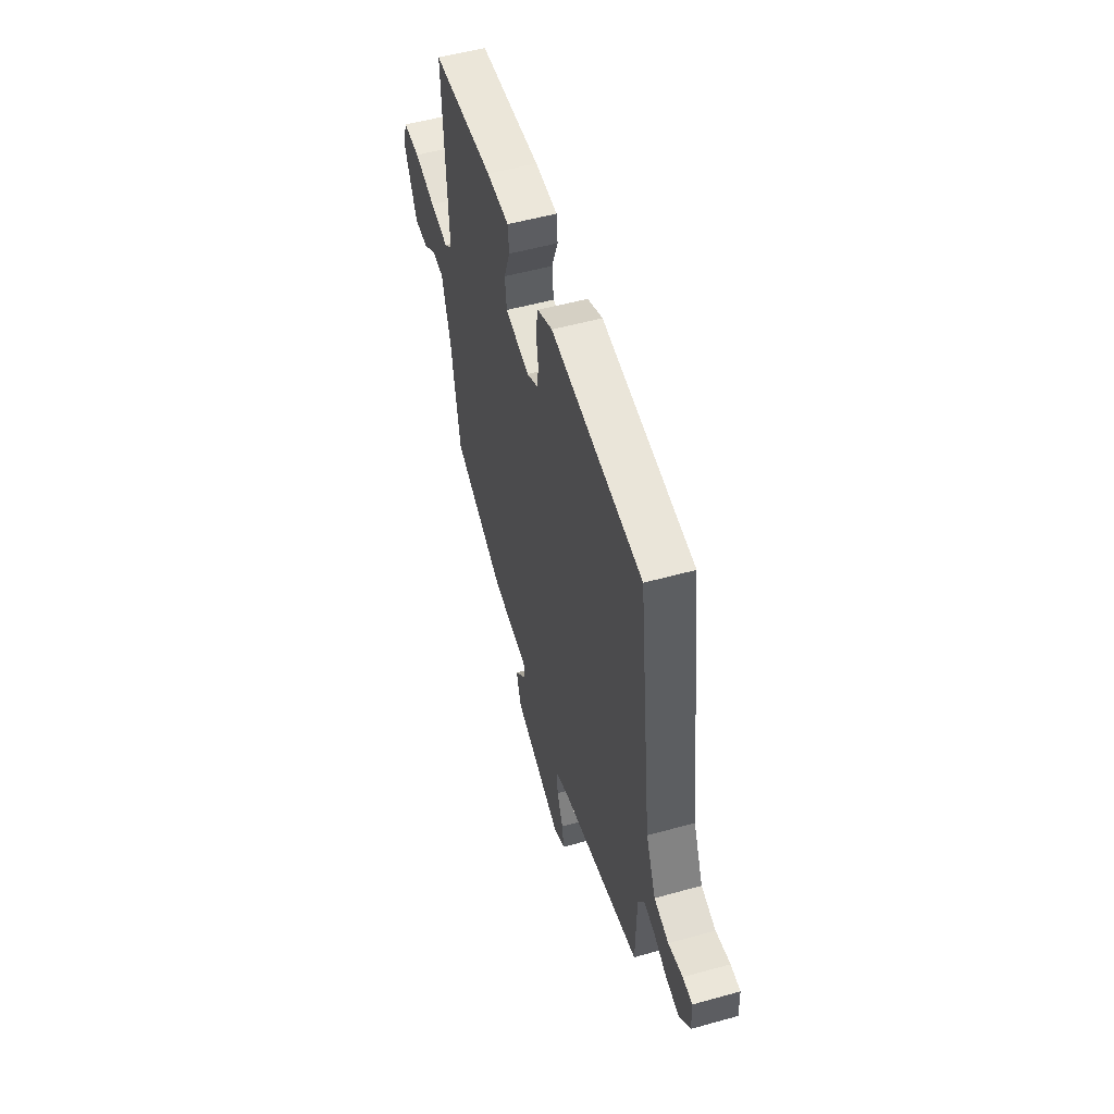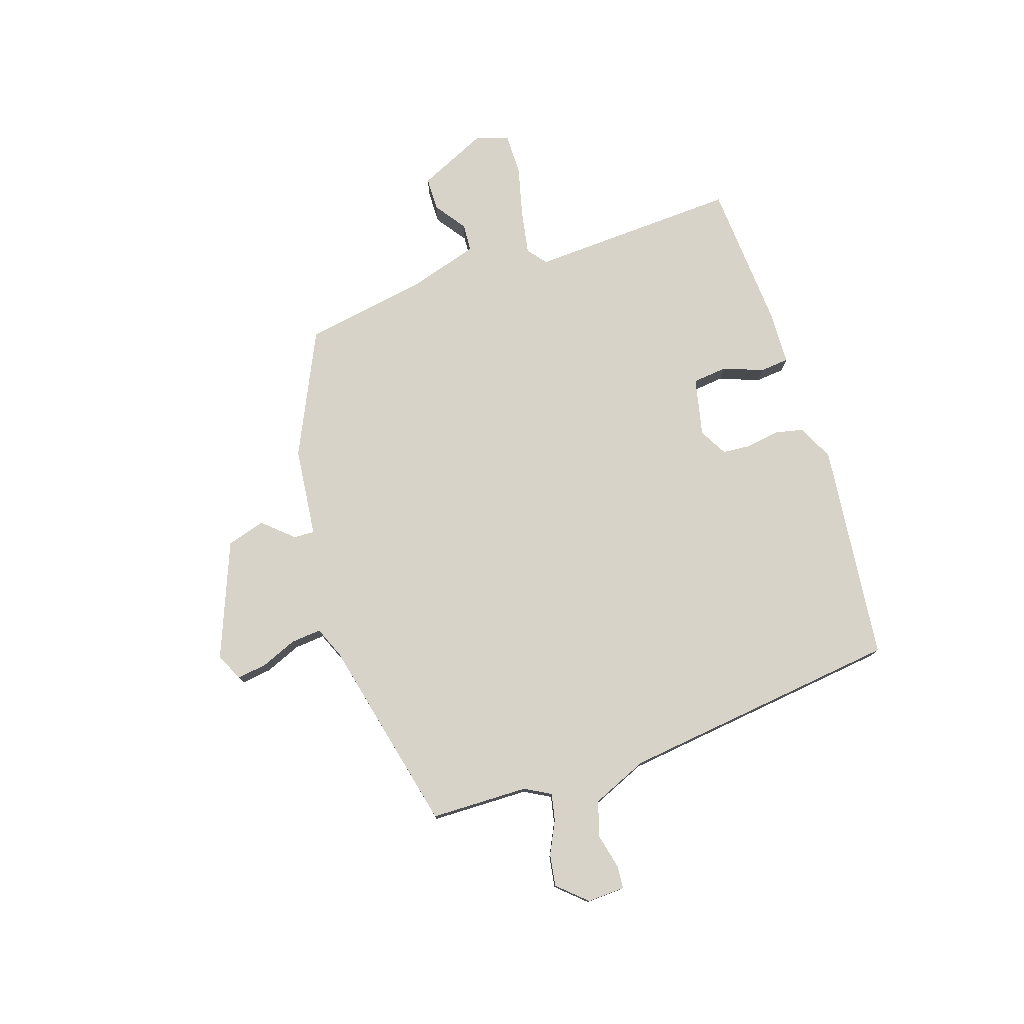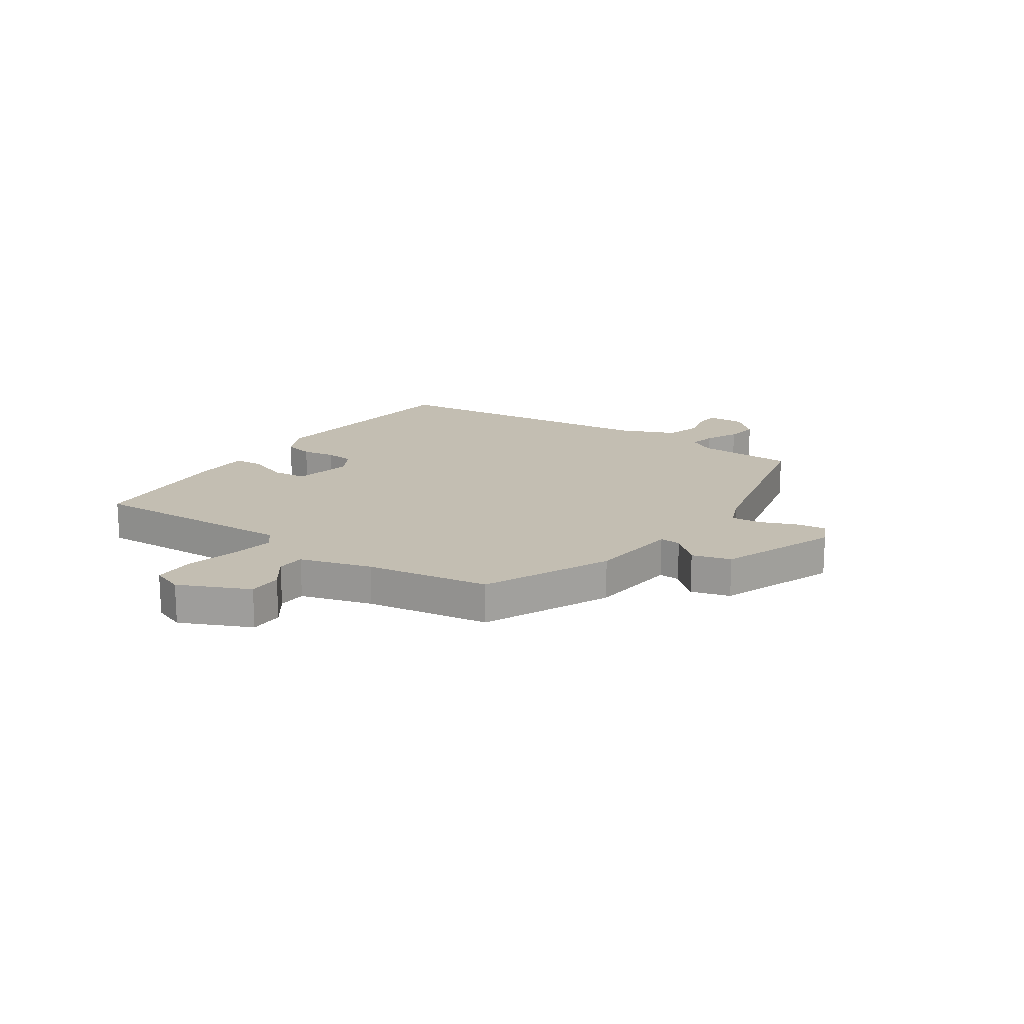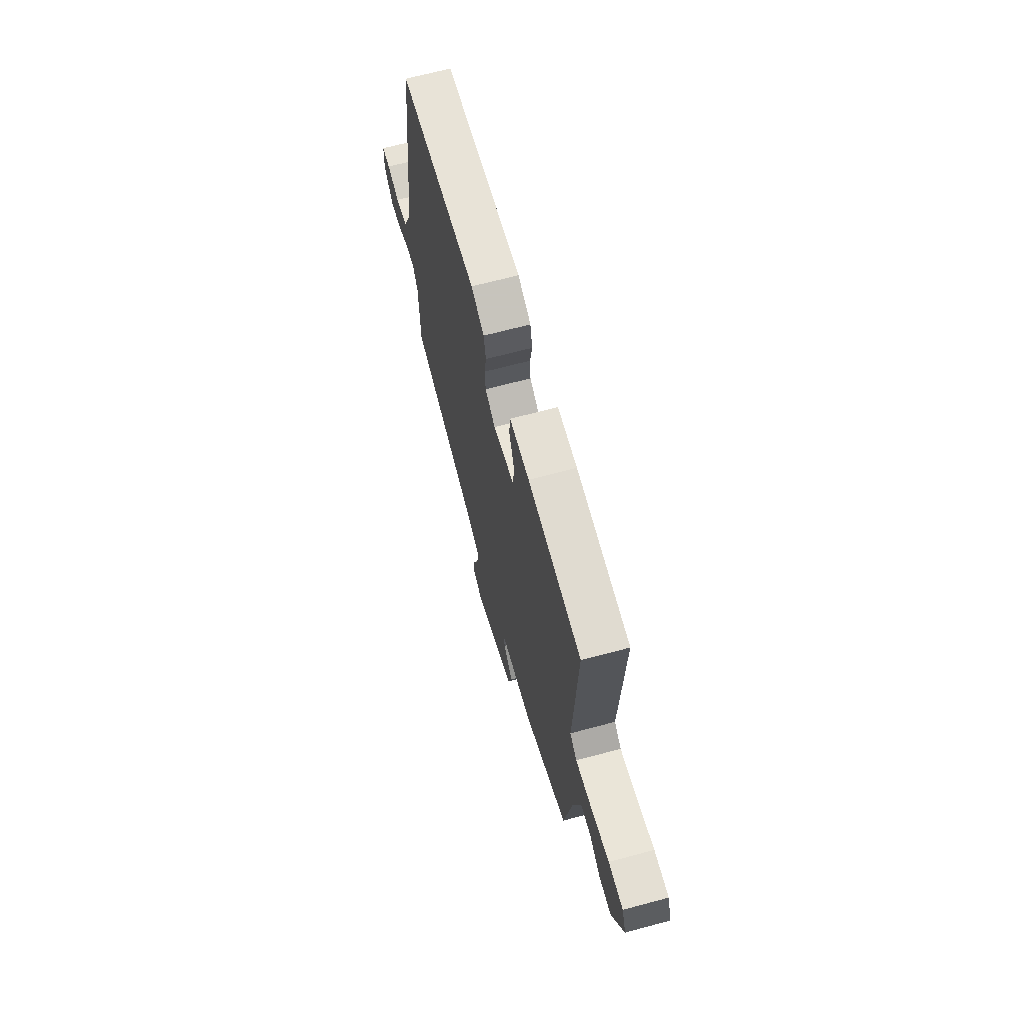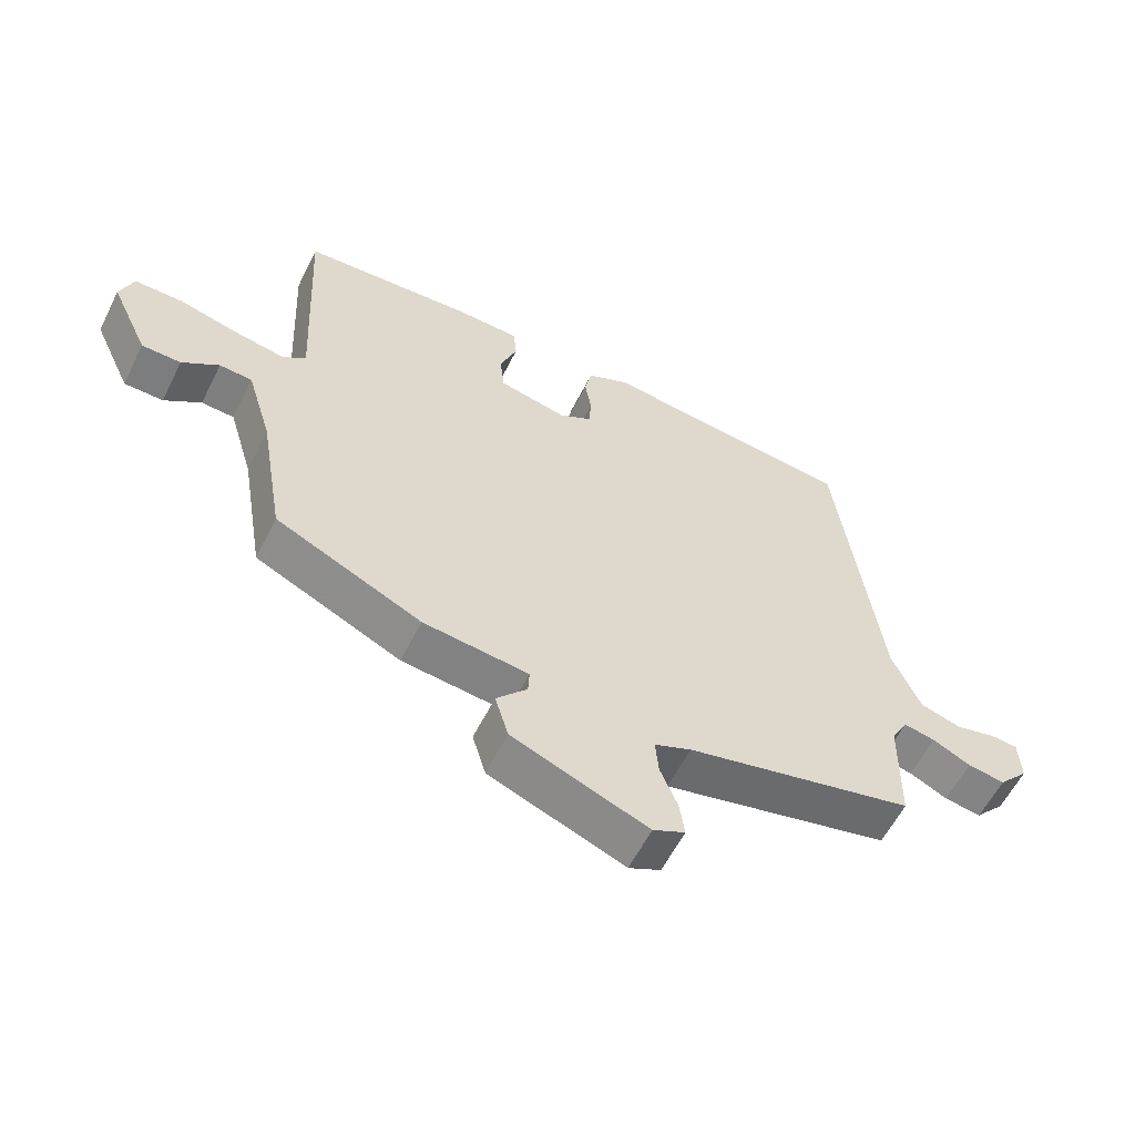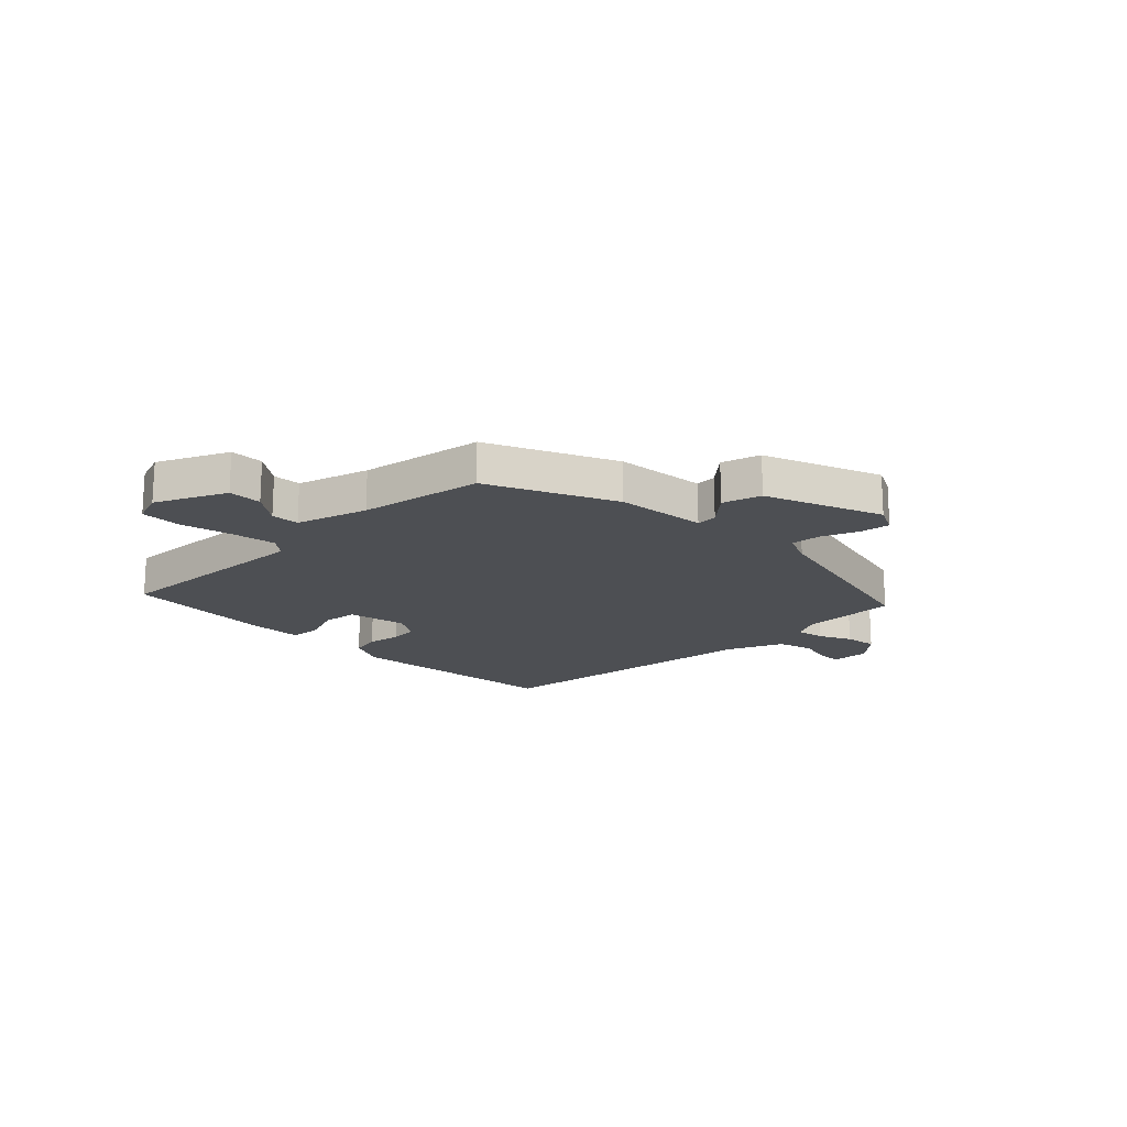
<metadata>
{"format":"obj","ext":"obj","renderer":"f3d","projection":"perspective","resolution":1024,"background":"white","views":[{"elev":53.2,"azim":-106.6,"up":"+Z"},{"elev":77.1,"azim":-108.1,"up":"+Y"},{"elev":17.3,"azim":124.5,"up":"+Y"},{"elev":66.7,"azim":74.9,"up":"+Z"},{"elev":-58.7,"azim":153.5,"up":"+Z"},{"elev":-18.0,"azim":134.4,"up":"+Y"}]}
</metadata>
<code>
v -0.521 0.07 -0.463
v -0.524 0.07 -0.285
v -0.55 0.07 -0.238
v -0.599 0.07 -0.248
v -0.658 0.07 -0.277
v -0.716 0.07 -0.286
v -0.763 0.07 -0.234
v -0.76 0.07 -0.165
v -0.718 0.07 -0.162
v -0.655 0.07 -0.177
v -0.591 0.07 -0.158
v -0.547 0.07 -0.056
v -0.483 0.07 0.454
v -0.085 0.07 0.498
v -0.019 0.07 0.467
v -0.008 0.07 0.414
v -0.018 0.07 0.354
v -0.014 0.07 0.303
v 0.037 0.07 0.274
v 0.143 0.07 0.297
v 0.15 0.07 0.36
v 0.123 0.07 0.433
v 0.128 0.07 0.486
v 0.227 0.07 0.489
v 0.496 0.07 0.471
v 0.477 0.07 0.091
v 0.512 0.07 0.063
v 0.592 0.07 0.077
v 0.685 0.07 0.1
v 0.759 0.07 0.1
v 0.78 0.07 0.042
v 0.721 0.07 -0.085
v 0.66 0.07 -0.086
v 0.603 0.07 -0.045
v 0.552 0.07 -0.048
v 0.513 0.07 -0.177
v 0.475 0.07 -0.4
v 0.248 0.07 -0.506
v 0.084 0.07 -0.524
v 0.086 0.07 -0.562
v 0.134 0.07 -0.616
v 0.113 0.07 -0.686
v -0.098 0.07 -0.769
v -0.148 0.07 -0.745
v -0.14 0.07 -0.69
v -0.113 0.07 -0.625
v -0.108 0.07 -0.57
v -0.165 0.07 -0.546
v -0.521 0 -0.463
v -0.524 0 -0.285
v -0.55 0 -0.238
v -0.599 0 -0.248
v -0.658 0 -0.277
v -0.716 0 -0.286
v -0.763 0 -0.234
v -0.76 0 -0.165
v -0.718 0 -0.162
v -0.655 0 -0.177
v -0.591 0 -0.158
v -0.547 0 -0.056
v -0.483 0 0.454
v -0.085 0 0.498
v -0.019 0 0.467
v -0.008 0 0.414
v -0.018 0 0.354
v -0.014 0 0.303
v 0.037 0 0.274
v 0.143 0 0.297
v 0.15 0 0.36
v 0.123 0 0.433
v 0.128 0 0.486
v 0.227 0 0.489
v 0.496 0 0.471
v 0.477 0 0.091
v 0.512 0 0.063
v 0.592 0 0.077
v 0.685 0 0.1
v 0.759 0 0.1
v 0.78 0 0.042
v 0.721 0 -0.085
v 0.66 0 -0.086
v 0.603 0 -0.045
v 0.552 0 -0.048
v 0.513 0 -0.177
v 0.475 0 -0.4
v 0.248 0 -0.506
v 0.084 0 -0.524
v 0.086 0 -0.562
v 0.134 0 -0.616
v 0.113 0 -0.686
v -0.098 0 -0.769
v -0.148 0 -0.745
v -0.14 0 -0.69
v -0.113 0 -0.625
v -0.108 0 -0.57
v -0.165 0 -0.546
f 43 44 45 46
f 43 46 47
f 40 41 42 43
f 39 40 43 47
f 36 37 38 39
f 35 36 39 47
f 31 32 33 34
f 31 34 35
f 28 29 30 31
f 27 28 31 35
f 26 27 35 47
f 21 22 23 24
f 20 21 24 25
f 14 15 16 17
f 12 13 14 17
f 11 12 17 18
f 7 8 9 10
f 7 10 11
f 4 5 6 7
f 3 4 7 11
f 2 3 11 18
f 48 1 2 18
f 20 25 26 47
f 19 20 47 48
f 18 19 48
f 94 93 92 91
f 95 94 91
f 91 90 89 88
f 95 91 88 87
f 87 86 85 84
f 95 87 84 83
f 82 81 80 79
f 83 82 79
f 79 78 77 76
f 83 79 76 75
f 95 83 75 74
f 72 71 70 69
f 73 72 69 68
f 65 64 63 62
f 65 62 61 60
f 66 65 60 59
f 58 57 56 55
f 59 58 55
f 55 54 53 52
f 59 55 52 51
f 66 59 51 50
f 66 50 49 96
f 95 74 73 68
f 96 95 68 67
f 96 67 66
f 1 49 50 2
f 2 50 51 3
f 3 51 52 4
f 4 52 53 5
f 5 53 54 6
f 6 54 55 7
f 7 55 56 8
f 8 56 57 9
f 9 57 58 10
f 10 58 59 11
f 11 59 60 12
f 12 60 61 13
f 13 61 62 14
f 14 62 63 15
f 15 63 64 16
f 16 64 65 17
f 17 65 66 18
f 18 66 67 19
f 19 67 68 20
f 20 68 69 21
f 21 69 70 22
f 22 70 71 23
f 23 71 72 24
f 24 72 73 25
f 25 73 74 26
f 26 74 75 27
f 27 75 76 28
f 28 76 77 29
f 29 77 78 30
f 30 78 79 31
f 31 79 80 32
f 32 80 81 33
f 33 81 82 34
f 34 82 83 35
f 35 83 84 36
f 36 84 85 37
f 37 85 86 38
f 38 86 87 39
f 39 87 88 40
f 40 88 89 41
f 41 89 90 42
f 42 90 91 43
f 43 91 92 44
f 44 92 93 45
f 45 93 94 46
f 46 94 95 47
f 47 95 96 48
f 48 96 49 1

</code>
